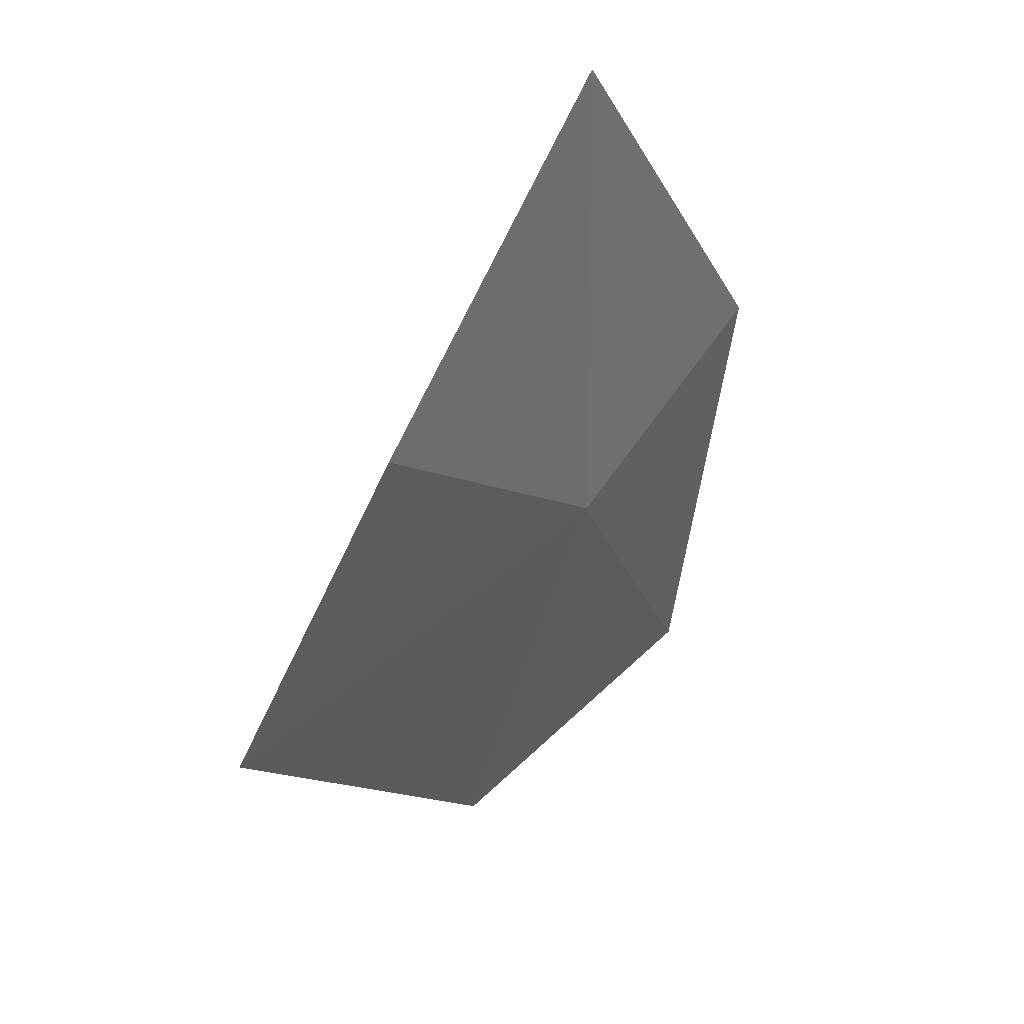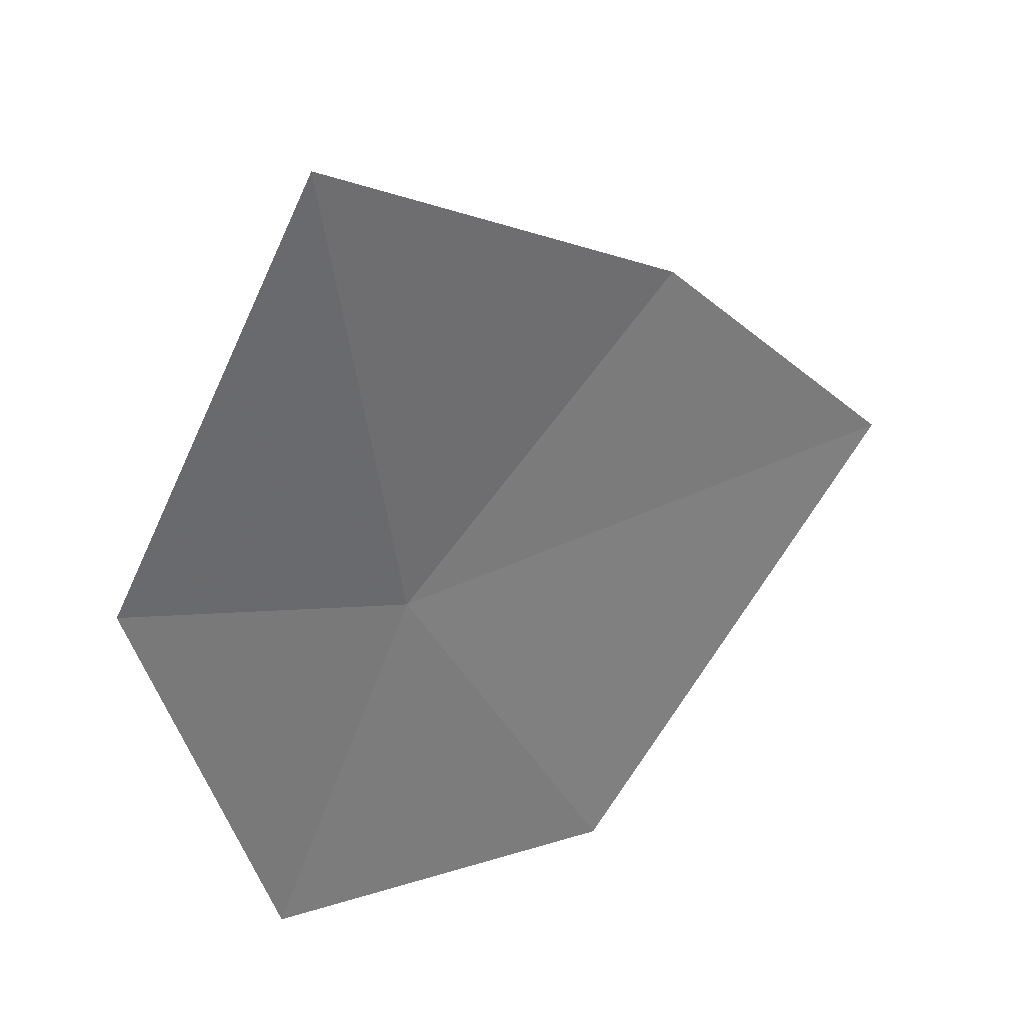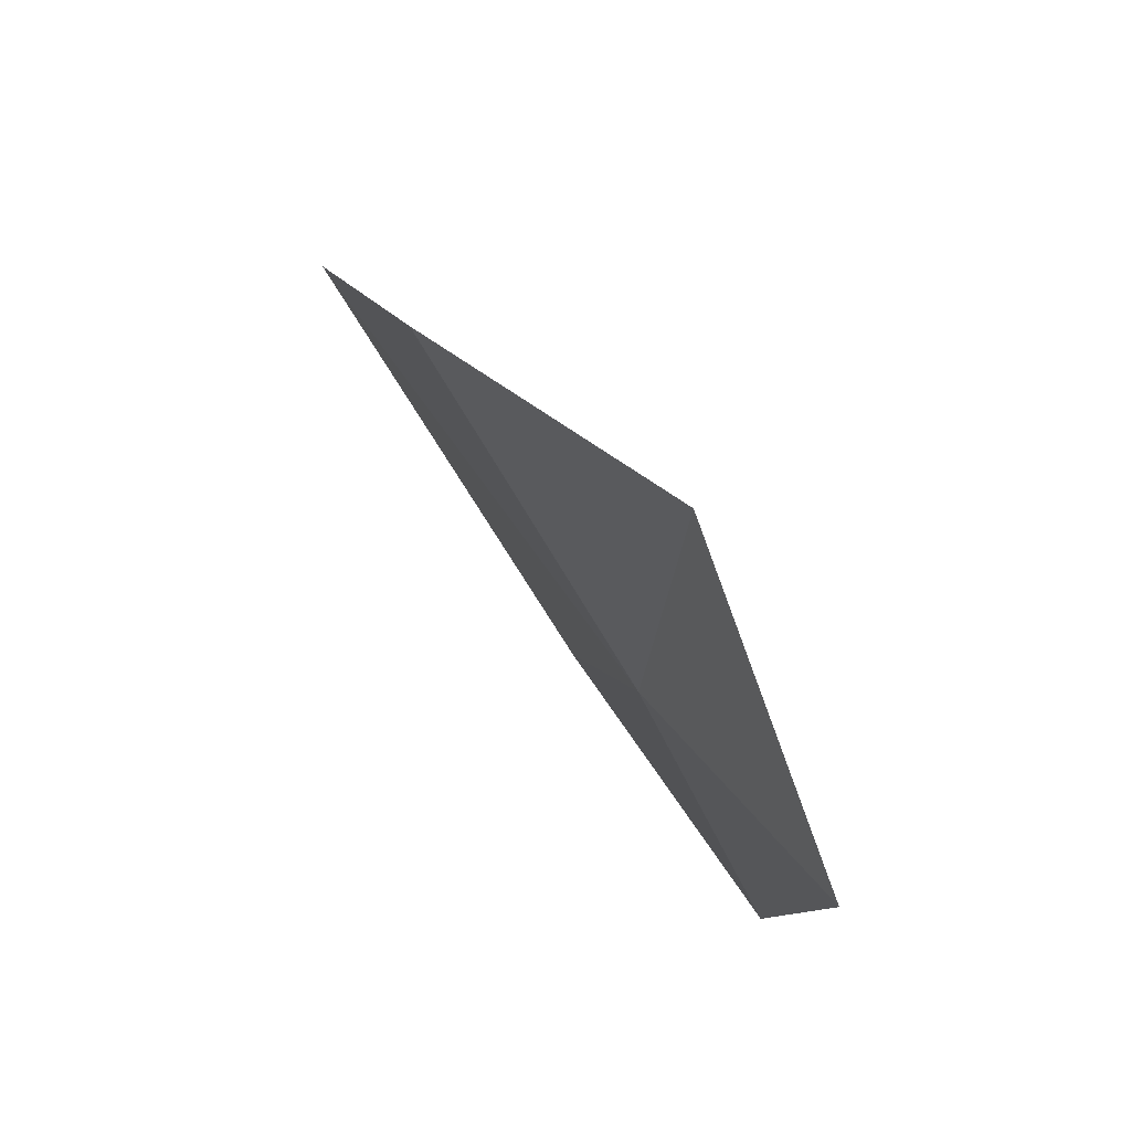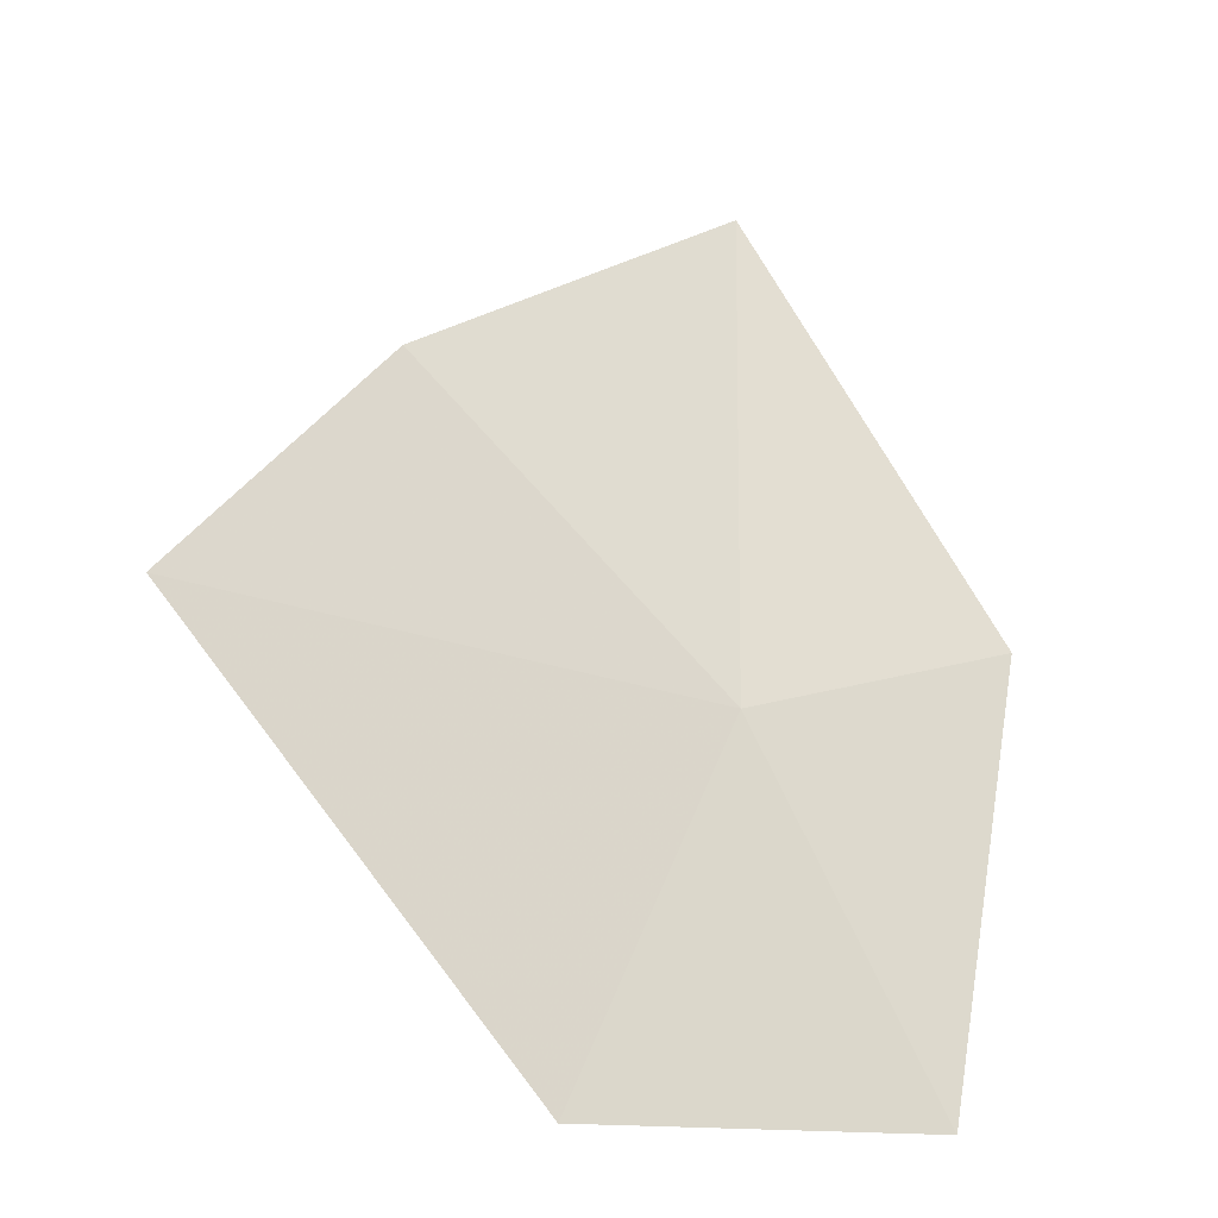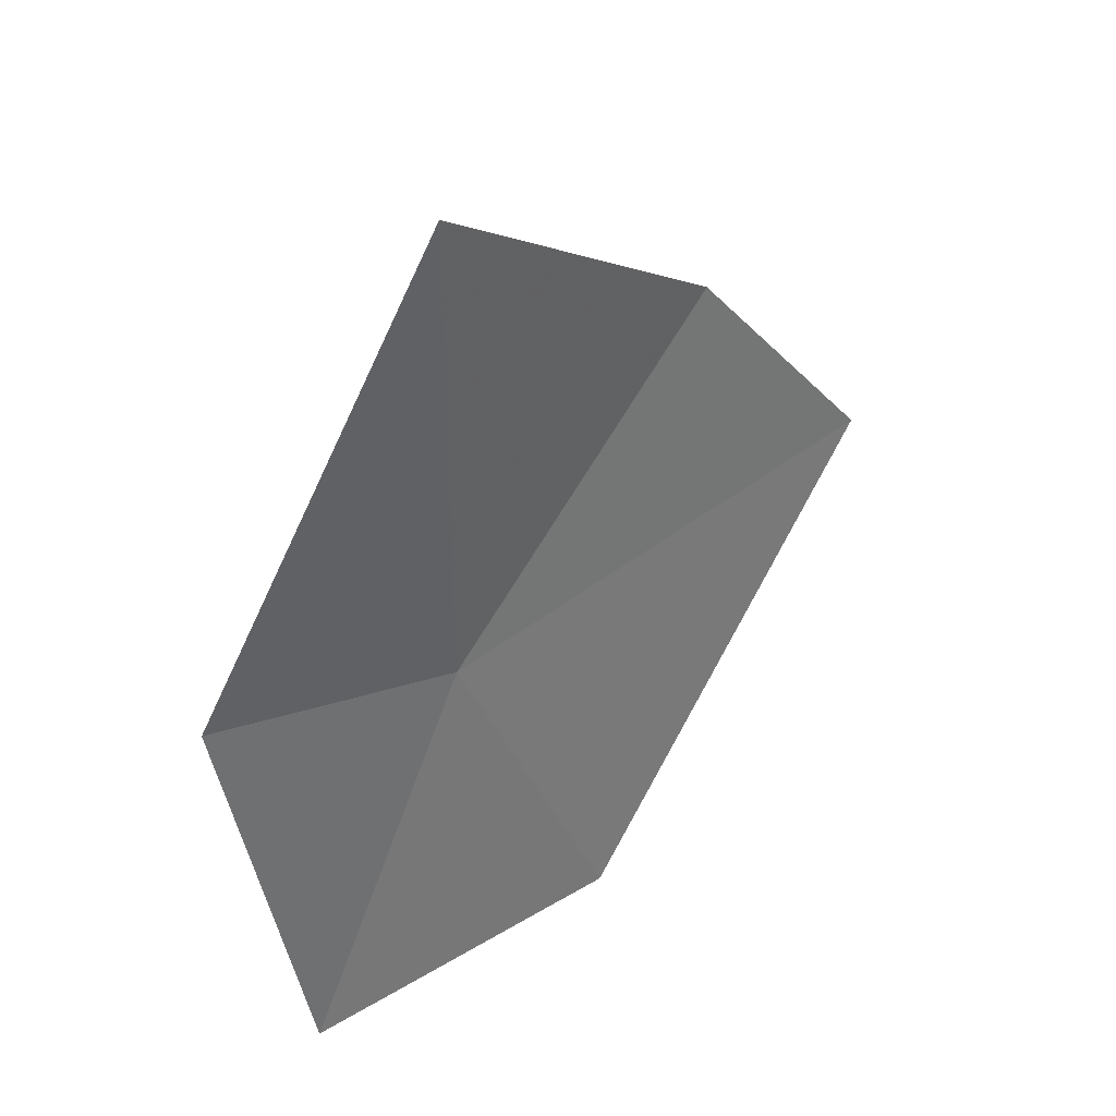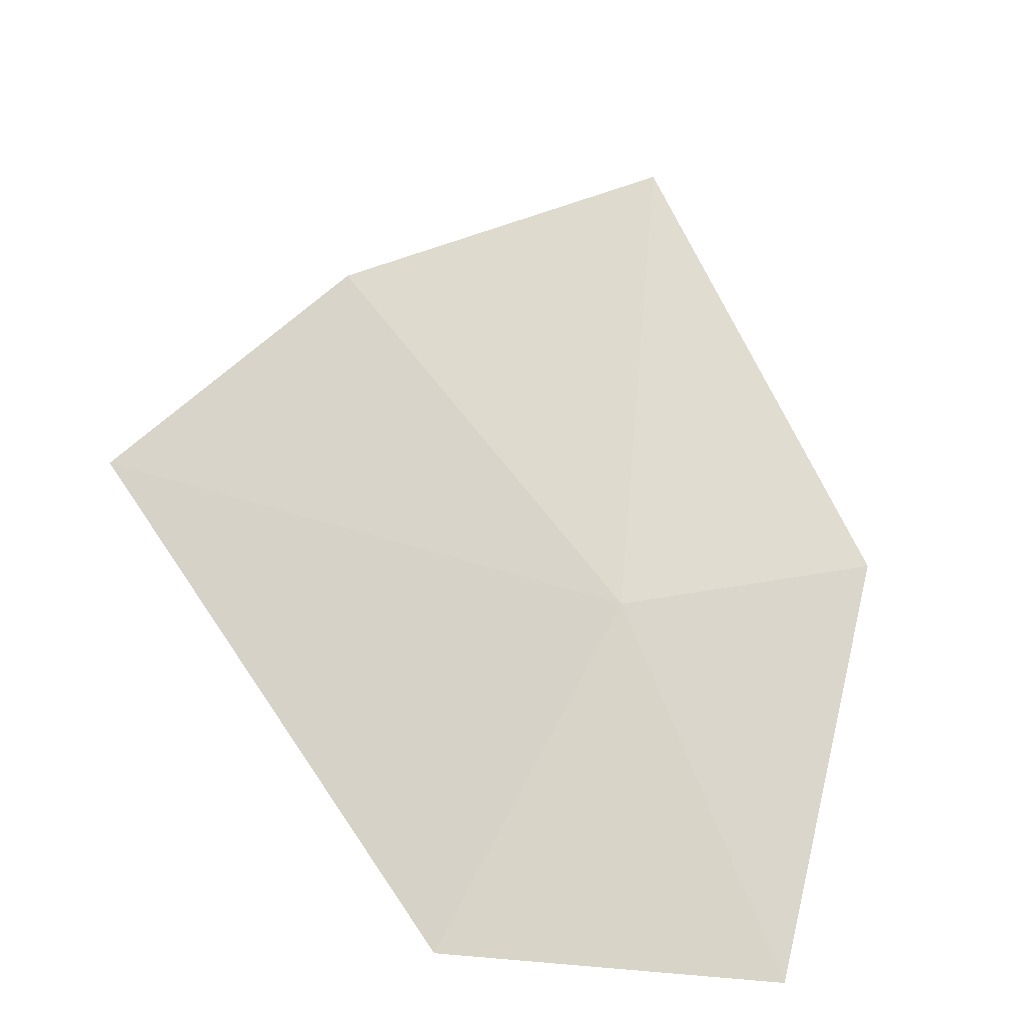
<metadata>
{"format":"obj","ext":"obj","renderer":"f3d","projection":"perspective","resolution":1024,"background":"white","views":[{"elev":40.8,"azim":-29.4,"up":"+Y"},{"elev":-51.5,"azim":-173.5,"up":"+Z"},{"elev":71.7,"azim":75.2,"up":"+Y"},{"elev":-25.5,"azim":-1.8,"up":"+Y"},{"elev":41.1,"azim":160.2,"up":"+Y"},{"elev":65.8,"azim":4.2,"up":"+Z"}]}
</metadata>
<code>
v -5.285 -26.4 44.12
v -5.749 -25.96 44.33
v -5.272 -25.58 44.08
v -4.999 -26.94 43.97
v -5.529 -26.98 44.15
v -6.055 -26.35 44.42
v -4.877 -26.23 43.95
f 1 3 2
f 1 5 4
f 1 2 6
f 1 6 5
f 1 7 3
f 1 4 7

</code>
